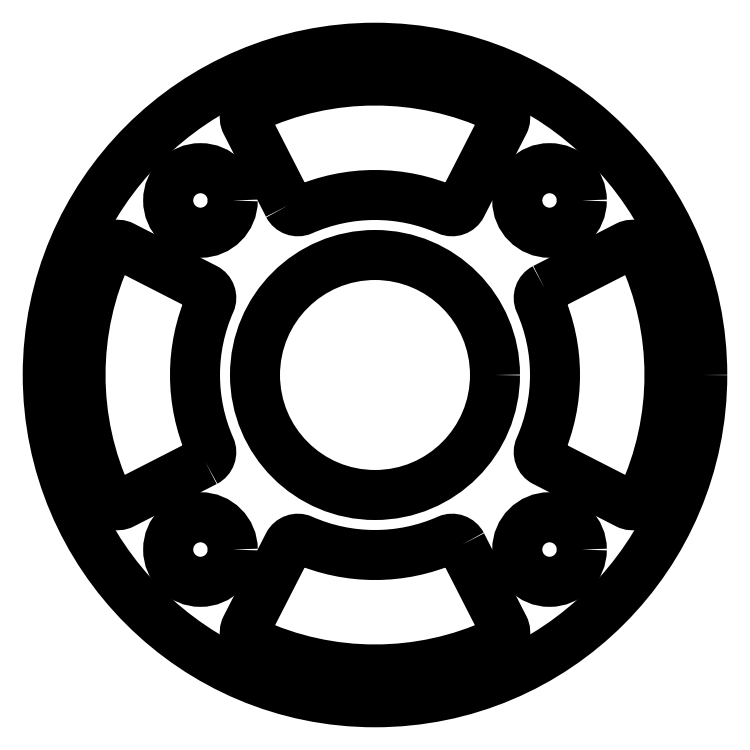
<metadata>
{"format":"dxf","ext":"dxf","renderer":"ezdxf+matplotlib","layout":"modelspace","background":"white","min_lineweight":24,"dpi":150}
</metadata>
<code>
0
SECTION
2
ENTITIES
0
LWPOLYLINE
8
0
90
8
70
1
43
0
10
0.9722
20
0.4972
10
1.445
20
0.7391
42
-0.4255
10
1.53
20
0.7098
42
-0.2206
10
1.53
20
-0.7098
42
-0.4255
10
1.445
20
-0.7391
10
0.9722
20
-0.4972
42
-0.3976
10
0.9435
20
-0.4163
42
0.2108
10
0.9435
20
0.4163
42
-0.3976
0
LWPOLYLINE
8
0
90
8
70
1
43
0
10
0.4972
20
-0.9722
10
0.7391
20
-1.445
42
-0.4255
10
0.7098
20
-1.53
42
-0.2206
10
-0.7098
20
-1.53
42
-0.4255
10
-0.7391
20
-1.445
10
-0.4972
20
-0.9722
42
-0.3976
10
-0.4163
20
-0.9435
42
0.2108
10
0.4163
20
-0.9435
42
-0.3976
0
LWPOLYLINE
8
0
90
8
70
1
43
0
10
-0.9722
20
-0.4972
10
-1.445
20
-0.7391
42
-0.4255
10
-1.53
20
-0.7098
42
-0.2206
10
-1.53
20
0.7098
42
-0.4255
10
-1.445
20
0.7391
10
-0.9722
20
0.4972
42
-0.3976
10
-0.9435
20
0.4163
42
0.2108
10
-0.9435
20
-0.4163
42
-0.3976
0
LWPOLYLINE
8
0
90
8
70
1
43
0
10
-0.4972
20
0.9722
10
-0.7391
20
1.445
42
-0.4255
10
-0.7098
20
1.53
42
-0.2206
10
0.7098
20
1.53
42
-0.4255
10
0.7391
20
1.445
10
0.4972
20
0.9722
42
-0.3976
10
0.4163
20
0.9435
42
0.2108
10
-0.4163
20
0.9435
42
-0.3976
0
CIRCLE
8
0
10
-3.497e-15
20
-3.004e-08
30
0
40
0.6875
210
0
220
-0
230
1
0
CIRCLE
8
0
10
1
20
1
30
0
40
0.185
210
0
220
-0
230
1
0
CIRCLE
8
0
10
-1
20
1
30
0
40
0.185
210
0
220
-0
230
1
0
CIRCLE
8
0
10
1
20
-1
30
0
40
0.185
210
0
220
-0
230
1
0
CIRCLE
8
0
10
-1
20
-1
30
0
40
0.185
210
0
220
-0
230
1
0
CIRCLE
8
0
10
-3.497e-15
20
-3.004e-08
30
0
40
1.875
210
0
220
0
230
1
0
ENDSEC
0
EOF

</code>
